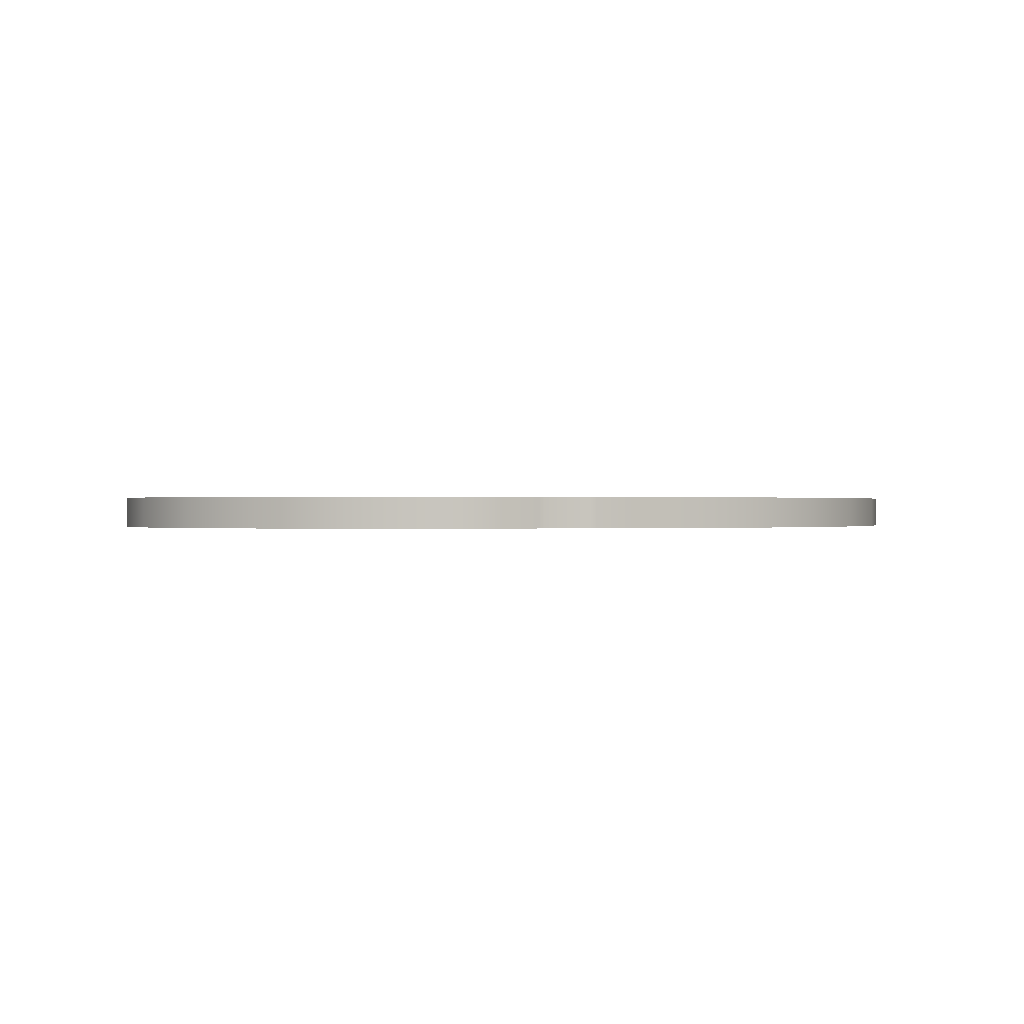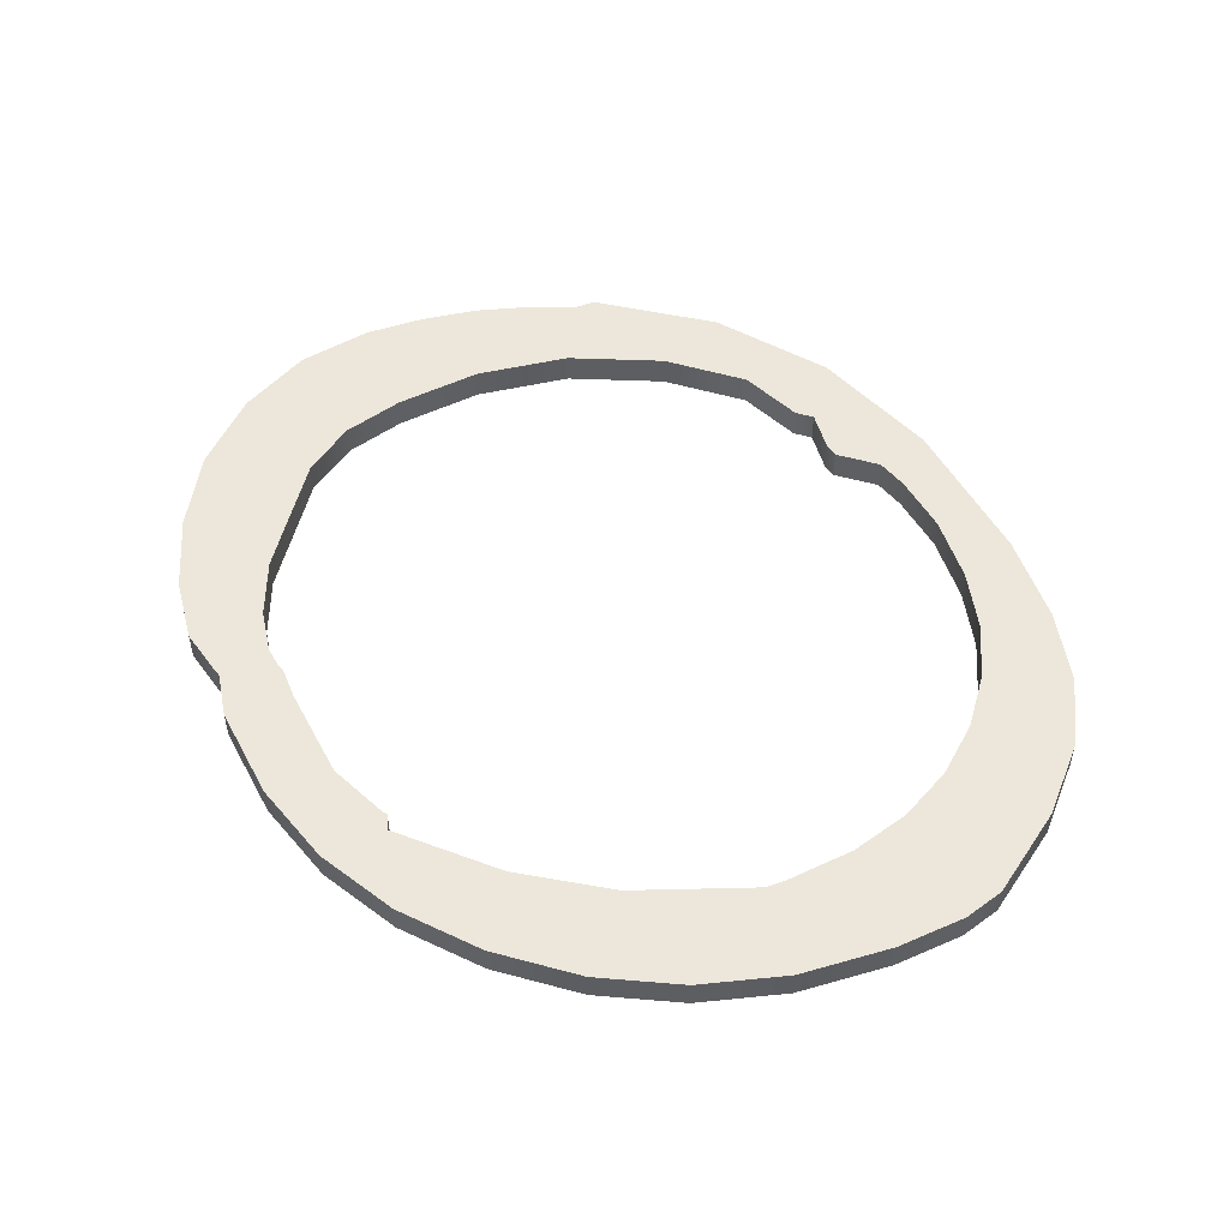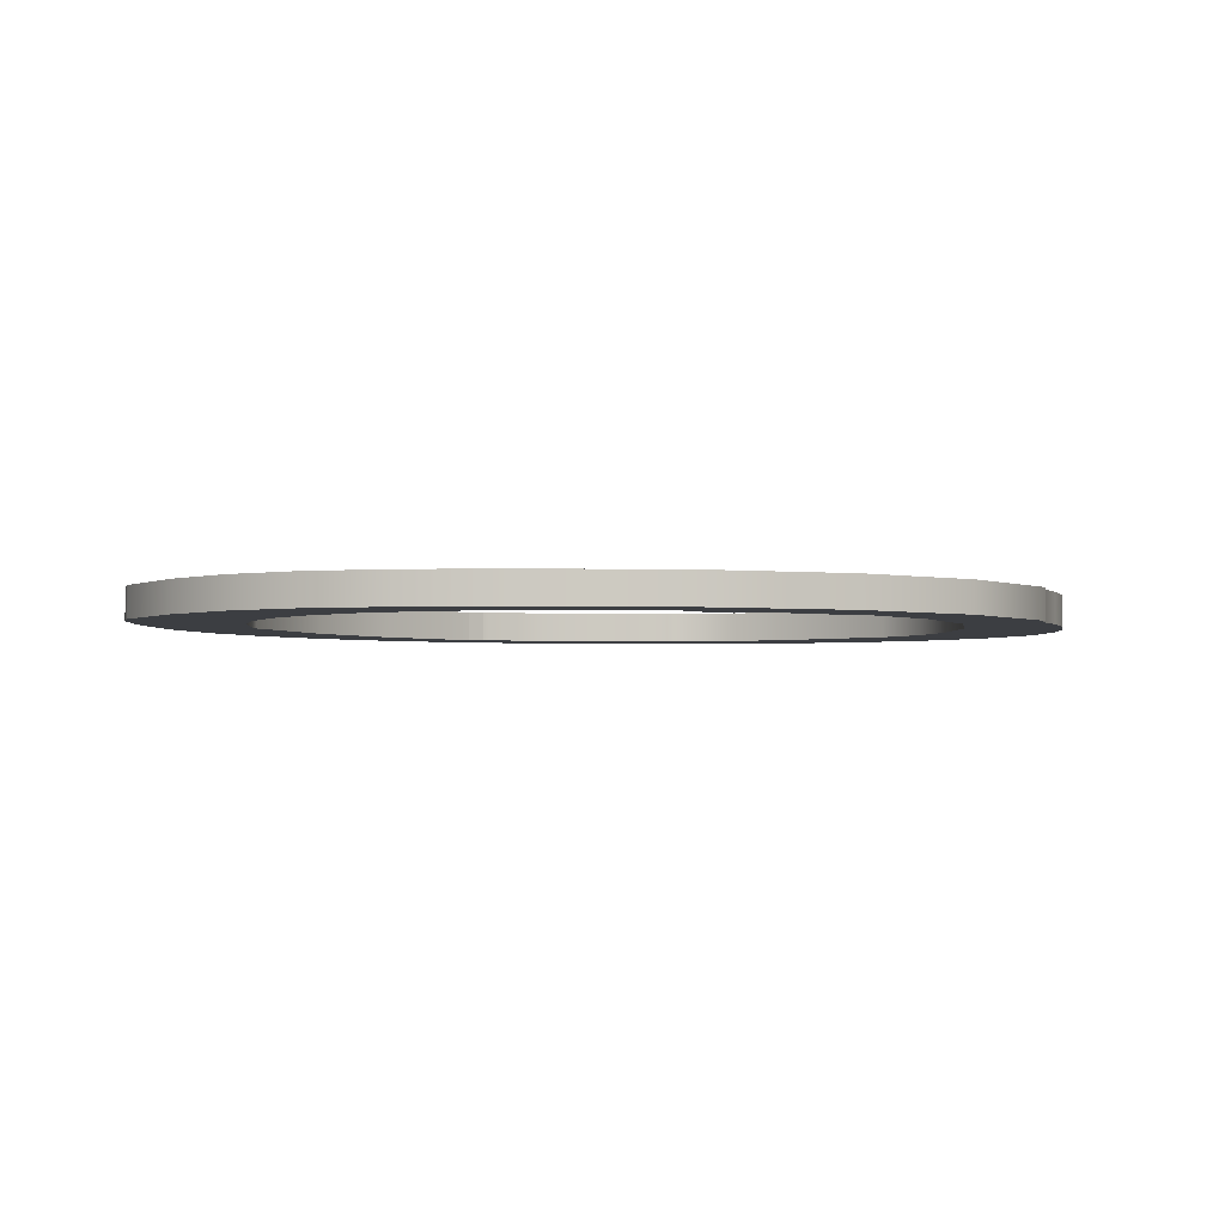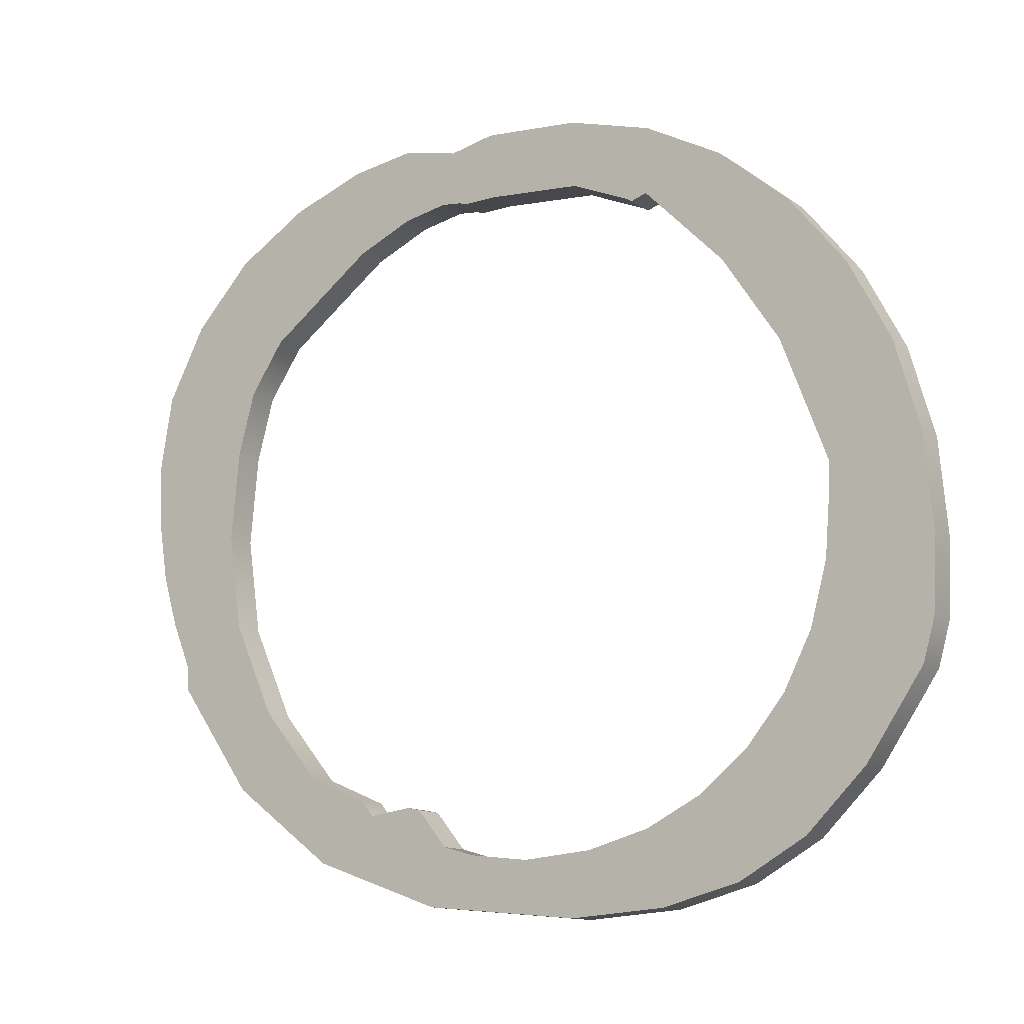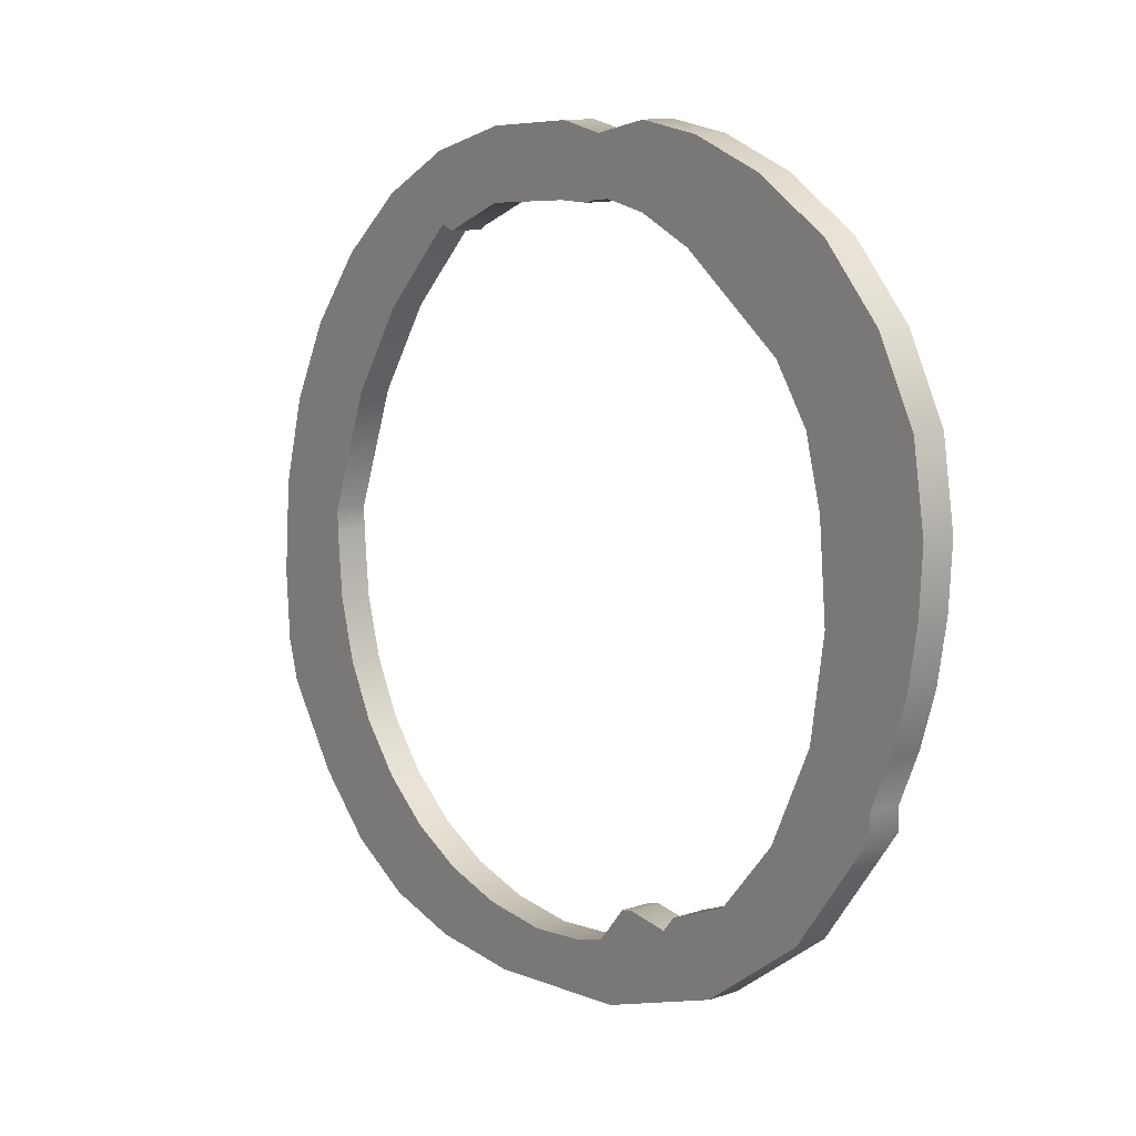
<metadata>
{"format":"obj","ext":"obj","renderer":"f3d","projection":"perspective","resolution":1024,"background":"white","views":[{"elev":0.1,"azim":-13.9,"up":"+Y"},{"elev":51.0,"azim":67.7,"up":"+Y"},{"elev":-3.0,"azim":-178.7,"up":"+Y"},{"elev":-13.2,"azim":34.3,"up":"+Z"},{"elev":12.7,"azim":-127.4,"up":"+Z"}]}
</metadata>
<code>
o mesh2/mesh2-geometry#mesh2-geometry
v -0.1617 -0.4682 -0.2449
v -0.1629 -0.4682 -0.243
v -0.1629 -0.4682 -0.2433
v -0.1628 -0.4682 -0.2375
v -0.1629 -0.4677 -0.2433
v -0.1617 -0.4677 -0.2449
v -0.1621 -0.4682 -0.241
v -0.1632 -0.4682 -0.2423
v -0.1629 -0.4677 -0.243
v -0.1601 -0.4682 -0.2461
v -0.1619 -0.4682 -0.2425
v -0.1619 -0.4682 -0.2366
v -0.1634 -0.4682 -0.2386
v -0.1628 -0.4677 -0.2375
v -0.1601 -0.4677 -0.2461
v -0.1612 -0.4682 -0.2438
v -0.1621 -0.4677 -0.241
v -0.1619 -0.4682 -0.2397
v -0.1634 -0.4682 -0.2415
v -0.1634 -0.4677 -0.2386
v -0.1632 -0.4677 -0.2423
v -0.1612 -0.4677 -0.2438
v -0.1582 -0.4682 -0.2468
v -0.1604 -0.4682 -0.2448
v -0.1619 -0.4677 -0.2425
v -0.1619 -0.4677 -0.2397
v -0.1617 -0.4682 -0.2388
v -0.1619 -0.4677 -0.2366
v -0.1635 -0.4682 -0.2407
v -0.1636 -0.4677 -0.2398
v -0.1604 -0.4677 -0.2448
v -0.1582 -0.4677 -0.2468
v -0.1594 -0.4682 -0.2452
v -0.1617 -0.4677 -0.2388
v -0.1608 -0.4682 -0.236
v -0.1608 -0.4677 -0.236
v -0.1636 -0.4682 -0.2398
v -0.1634 -0.4677 -0.2415
v -0.1635 -0.4677 -0.2407
v -0.1594 -0.4677 -0.2452
v -0.1559 -0.4682 -0.247
v -0.1593 -0.4682 -0.2455
v -0.1612 -0.4677 -0.2381
v -0.1612 -0.4682 -0.2381
v -0.1593 -0.4677 -0.2455
v -0.1559 -0.4677 -0.247
v -0.158 -0.4682 -0.246
v -0.1586 -0.4682 -0.2454
v -0.1596 -0.4682 -0.2369
v -0.1597 -0.4677 -0.2356
v -0.1586 -0.4677 -0.2454
v -0.158 -0.4677 -0.246
v -0.1545 -0.4682 -0.2469
v -0.1582 -0.4682 -0.2457
v -0.1575 -0.4682 -0.2461
v -0.1584 -0.4682 -0.2454
v -0.1596 -0.4677 -0.2369
v -0.1597 -0.4682 -0.2356
v -0.1584 -0.4677 -0.2454
v -0.1582 -0.4677 -0.2457
v -0.1575 -0.4677 -0.2461
v -0.1545 -0.4677 -0.2469
v -0.1556 -0.4682 -0.2461
v -0.1566 -0.4682 -0.2462
v -0.1587 -0.4682 -0.2355
v -0.1587 -0.4677 -0.2355
v -0.1566 -0.4677 -0.2462
v -0.1556 -0.4677 -0.2461
v -0.1533 -0.4682 -0.2466
v -0.1547 -0.4682 -0.2459
v -0.1587 -0.4682 -0.2366
v -0.1587 -0.4677 -0.2366
v -0.1547 -0.4677 -0.2459
v -0.1533 -0.4677 -0.2466
v -0.1539 -0.4682 -0.2455
v -0.1581 -0.4682 -0.2365
v -0.158 -0.4677 -0.2357
v -0.1581 -0.4677 -0.2365
v -0.1539 -0.4677 -0.2455
v -0.1523 -0.4682 -0.2461
v -0.1532 -0.4682 -0.2449
v -0.158 -0.4682 -0.2357
v -0.1532 -0.4677 -0.2449
v -0.1523 -0.4677 -0.2461
v -0.1578 -0.4682 -0.2365
v -0.1579 -0.4677 -0.2357
v -0.1578 -0.4677 -0.2365
v -0.1515 -0.4682 -0.2453
v -0.1526 -0.4682 -0.2443
v -0.1579 -0.4682 -0.2357
v -0.1526 -0.4677 -0.2443
v -0.1515 -0.4677 -0.2453
v -0.1522 -0.4682 -0.2435
v -0.1573 -0.4682 -0.2356
v -0.1573 -0.4677 -0.2356
v -0.1577 -0.4682 -0.2365
v -0.1522 -0.4677 -0.2435
v -0.1506 -0.4677 -0.2441
v -0.1519 -0.4682 -0.2426
v -0.1577 -0.4677 -0.2365
v -0.1519 -0.4677 -0.2426
v -0.1506 -0.4682 -0.2441
v -0.1509 -0.4677 -0.2398
v -0.1519 -0.4682 -0.2416
v -0.1572 -0.4682 -0.2365
v -0.1572 -0.4677 -0.2356
v -0.1572 -0.4677 -0.2365
v -0.1519 -0.4677 -0.2416
v -0.1505 -0.4677 -0.2435
v -0.1509 -0.4682 -0.2398
v -0.1515 -0.4677 -0.2386
v -0.1505 -0.4677 -0.2411
v -0.1519 -0.4682 -0.2413
v -0.1572 -0.4682 -0.2356
v -0.1505 -0.4682 -0.2435
v -0.1515 -0.4682 -0.2386
v -0.1505 -0.4682 -0.2411
v -0.1558 -0.4682 -0.2367
v -0.1558 -0.4677 -0.2357
v -0.1519 -0.4677 -0.2413
v -0.1504 -0.4677 -0.2424
v -0.1504 -0.4682 -0.2424
v -0.1524 -0.4682 -0.2376
v -0.1558 -0.4682 -0.2357
v -0.1558 -0.4677 -0.2367
v -0.1524 -0.4677 -0.2376
v -0.1525 -0.4682 -0.2395
v -0.1545 -0.4682 -0.2361
v -0.1545 -0.4677 -0.2361
v -0.1549 -0.4682 -0.237
v -0.1525 -0.4677 -0.2395
v -0.1534 -0.4682 -0.2382
v -0.1534 -0.4682 -0.2367
v -0.1549 -0.4677 -0.237
v -0.1534 -0.4677 -0.2382
v -0.1534 -0.4677 -0.2367
v -0.1548 -0.4682 -0.2371
v -0.1548 -0.4677 -0.2371
v -0.1546 -0.4682 -0.237
v -0.1546 -0.4677 -0.237
f 1 2 3
f 2 1 4
f 3 2 1
f 4 1 2
f 2 5 3
f 3 5 2
f 3 6 1
f 1 6 3
f 4 1 7
f 7 1 4
f 4 8 2
f 2 8 4
f 5 2 9
f 9 2 5
f 6 3 5
f 5 3 6
f 6 10 1
f 1 10 6
f 7 1 11
f 11 1 7
f 7 12 4
f 4 12 7
f 13 8 4
f 4 8 13
f 8 9 2
f 2 9 8
f 9 14 5
f 5 14 9
f 5 14 6
f 6 14 5
f 10 6 15
f 15 6 10
f 16 1 10
f 10 1 16
f 11 1 16
f 16 1 11
f 11 17 7
f 7 17 11
f 12 7 18
f 18 7 12
f 12 14 4
f 4 14 12
f 13 19 8
f 8 19 13
f 4 20 13
f 13 20 4
f 9 8 21
f 21 8 9
f 21 14 9
f 9 14 21
f 6 14 17
f 17 14 6
f 6 22 15
f 15 22 6
f 15 23 10
f 10 23 15
f 16 10 24
f 24 10 16
f 16 25 11
f 11 25 16
f 17 11 25
f 25 11 17
f 26 7 17
f 17 7 26
f 7 26 18
f 18 26 7
f 12 18 27
f 27 18 12
f 14 12 28
f 28 12 14
f 20 4 14
f 14 4 20
f 13 29 19
f 19 29 13
f 19 21 8
f 8 21 19
f 30 13 20
f 20 13 30
f 21 20 14
f 14 20 21
f 28 17 14
f 14 17 28
f 6 17 25
f 25 17 6
f 6 25 22
f 22 25 6
f 15 22 31
f 31 22 15
f 23 15 32
f 32 15 23
f 33 10 23
f 23 10 33
f 24 10 33
f 33 10 24
f 24 22 16
f 16 22 24
f 25 16 22
f 22 16 25
f 17 28 26
f 26 28 17
f 34 18 26
f 26 18 34
f 18 34 27
f 27 34 18
f 12 27 35
f 35 27 12
f 12 36 28
f 28 36 12
f 29 13 37
f 37 13 29
f 29 38 19
f 19 38 29
f 21 19 38
f 38 19 21
f 13 30 37
f 37 30 13
f 20 39 30
f 30 39 20
f 38 20 21
f 21 20 38
f 22 24 31
f 31 24 22
f 15 31 40
f 40 31 15
f 15 40 32
f 32 40 15
f 32 41 23
f 23 41 32
f 33 23 42
f 42 23 33
f 40 24 33
f 33 24 40
f 26 28 34
f 34 28 26
f 43 27 34
f 34 27 43
f 35 27 44
f 44 27 35
f 36 12 35
f 35 12 36
f 34 28 36
f 36 28 34
f 37 39 29
f 29 39 37
f 38 29 39
f 39 29 38
f 39 37 30
f 30 37 39
f 39 20 38
f 38 20 39
f 24 40 31
f 31 40 24
f 32 40 45
f 45 40 32
f 41 32 46
f 46 32 41
f 47 23 41
f 41 23 47
f 42 23 48
f 48 23 42
f 42 40 33
f 33 40 42
f 27 43 44
f 44 43 27
f 34 36 43
f 43 36 34
f 35 44 49
f 49 44 35
f 35 50 36
f 36 50 35
f 40 42 45
f 45 42 40
f 32 45 51
f 51 45 32
f 32 52 46
f 46 52 32
f 46 53 41
f 41 53 46
f 54 23 47
f 47 23 54
f 47 41 55
f 55 41 47
f 48 23 56
f 56 23 48
f 51 42 48
f 48 42 51
f 43 49 44
f 44 49 43
f 43 36 57
f 57 36 43
f 35 49 58
f 58 49 35
f 50 35 58
f 58 35 50
f 57 36 50
f 50 36 57
f 42 51 45
f 45 51 42
f 32 51 59
f 59 51 32
f 32 60 52
f 52 60 32
f 46 52 61
f 61 52 46
f 53 46 62
f 62 46 53
f 63 41 53
f 53 41 63
f 56 23 54
f 54 23 56
f 47 60 54
f 54 60 47
f 55 41 64
f 64 41 55
f 61 47 55
f 55 47 61
f 59 48 56
f 56 48 59
f 48 59 51
f 51 59 48
f 49 43 57
f 57 43 49
f 58 49 65
f 65 49 58
f 58 66 50
f 50 66 58
f 57 50 66
f 66 50 57
f 32 59 60
f 60 59 32
f 60 47 52
f 52 47 60
f 47 61 52
f 52 61 47
f 46 61 67
f 67 61 46
f 46 68 62
f 62 68 46
f 62 69 53
f 53 69 62
f 64 41 63
f 63 41 64
f 63 53 70
f 70 53 63
f 54 59 56
f 56 59 54
f 59 54 60
f 60 54 59
f 67 55 64
f 64 55 67
f 55 67 61
f 61 67 55
f 57 71 49
f 49 71 57
f 65 49 71
f 71 49 65
f 66 58 65
f 65 58 66
f 57 66 72
f 72 66 57
f 46 67 68
f 68 67 46
f 62 68 73
f 73 68 62
f 69 62 74
f 74 62 69
f 75 53 69
f 69 53 75
f 68 64 63
f 63 64 68
f 70 53 75
f 75 53 70
f 73 63 70
f 70 63 73
f 64 68 67
f 67 68 64
f 71 57 72
f 72 57 71
f 65 71 76
f 76 71 65
f 65 77 66
f 66 77 65
f 72 66 78
f 78 66 72
f 63 73 68
f 68 73 63
f 62 73 79
f 79 73 62
f 62 79 74
f 74 79 62
f 74 80 69
f 69 80 74
f 75 69 81
f 81 69 75
f 79 70 75
f 75 70 79
f 70 79 73
f 73 79 70
f 72 76 71
f 71 76 72
f 65 76 82
f 82 76 65
f 77 65 82
f 82 65 77
f 78 66 77
f 77 66 78
f 76 72 78
f 78 72 76
f 74 79 83
f 83 79 74
f 80 74 84
f 84 74 80
f 81 69 80
f 80 69 81
f 83 75 81
f 81 75 83
f 75 83 79
f 79 83 75
f 82 76 85
f 85 76 82
f 82 86 77
f 77 86 82
f 78 77 87
f 87 77 78
f 78 85 76
f 76 85 78
f 74 83 84
f 84 83 74
f 84 88 80
f 80 88 84
f 81 80 89
f 89 80 81
f 89 83 81
f 81 83 89
f 82 85 90
f 90 85 82
f 86 82 90
f 90 82 86
f 87 77 86
f 86 77 87
f 85 78 87
f 87 78 85
f 84 83 91
f 91 83 84
f 88 84 92
f 92 84 88
f 93 80 88
f 88 80 93
f 89 80 93
f 93 80 89
f 83 89 91
f 91 89 83
f 90 85 94
f 94 85 90
f 90 95 86
f 86 95 90
f 87 86 95
f 95 86 87
f 87 96 85
f 85 96 87
f 84 91 97
f 97 91 84
f 84 97 92
f 92 97 84
f 98 88 92
f 92 88 98
f 93 88 99
f 99 88 93
f 93 91 89
f 89 91 93
f 94 85 96
f 96 85 94
f 95 90 94
f 94 90 95
f 87 95 100
f 100 95 87
f 96 87 100
f 100 87 96
f 91 93 97
f 97 93 91
f 92 97 101
f 101 97 92
f 88 98 102
f 102 98 88
f 92 103 98
f 98 103 92
f 99 88 104
f 104 88 99
f 99 97 93
f 93 97 99
f 94 96 105
f 105 96 94
f 94 106 95
f 95 106 94
f 100 95 107
f 107 95 100
f 100 105 96
f 96 105 100
f 97 99 101
f 101 99 97
f 92 101 108
f 108 101 92
f 109 102 98
f 98 102 109
f 110 88 102
f 102 88 110
f 92 111 103
f 103 111 92
f 98 103 112
f 112 103 98
f 104 88 113
f 113 88 104
f 104 101 99
f 99 101 104
f 94 105 114
f 114 105 94
f 106 94 114
f 114 94 106
f 107 95 106
f 106 95 107
f 105 100 107
f 107 100 105
f 101 104 108
f 108 104 101
f 92 108 111
f 111 108 92
f 102 109 115
f 115 109 102
f 98 112 109
f 109 112 98
f 116 88 110
f 110 88 116
f 110 102 117
f 117 102 110
f 111 110 103
f 103 110 111
f 103 117 112
f 112 117 103
f 113 88 116
f 116 88 113
f 113 108 104
f 104 108 113
f 114 105 118
f 118 105 114
f 114 119 106
f 106 119 114
f 107 106 119
f 119 106 107
f 107 118 105
f 105 118 107
f 120 111 108
f 108 111 120
f 121 115 109
f 109 115 121
f 117 102 115
f 115 102 117
f 109 112 121
f 121 112 109
f 110 111 116
f 116 111 110
f 117 103 110
f 110 103 117
f 122 112 117
f 117 112 122
f 123 113 116
f 116 113 123
f 108 113 120
f 120 113 108
f 114 118 124
f 124 118 114
f 119 114 124
f 124 114 119
f 107 119 125
f 125 119 107
f 118 107 125
f 125 107 118
f 120 126 111
f 111 126 120
f 115 121 122
f 122 121 115
f 117 115 122
f 122 115 117
f 112 122 121
f 121 122 112
f 126 116 111
f 111 116 126
f 123 127 113
f 113 127 123
f 116 126 123
f 123 126 116
f 127 120 113
f 113 120 127
f 124 118 128
f 128 118 124
f 124 129 119
f 119 129 124
f 125 119 129
f 129 119 125
f 125 130 118
f 118 130 125
f 131 126 120
f 120 126 131
f 123 132 127
f 127 132 123
f 126 133 123
f 123 133 126
f 120 127 131
f 131 127 120
f 128 118 130
f 130 118 128
f 129 124 128
f 128 124 129
f 125 129 134
f 134 129 125
f 130 125 134
f 134 125 130
f 135 126 131
f 131 126 135
f 133 132 123
f 123 132 133
f 132 131 127
f 127 131 132
f 133 126 136
f 136 126 133
f 128 130 137
f 137 130 128
f 128 136 129
f 129 136 128
f 134 129 138
f 138 129 134
f 134 137 130
f 130 137 134
f 135 136 126
f 126 136 135
f 131 132 135
f 135 132 131
f 128 132 133
f 133 132 128
f 136 128 133
f 133 128 136
f 128 137 139
f 139 137 128
f 135 129 136
f 136 129 135
f 138 129 140
f 140 129 138
f 137 134 138
f 138 134 137
f 139 135 132
f 132 135 139
f 128 139 132
f 132 139 128
f 138 139 137
f 137 139 138
f 140 129 135
f 135 129 140
f 139 138 140
f 140 138 139
f 135 139 140
f 140 139 135

</code>
